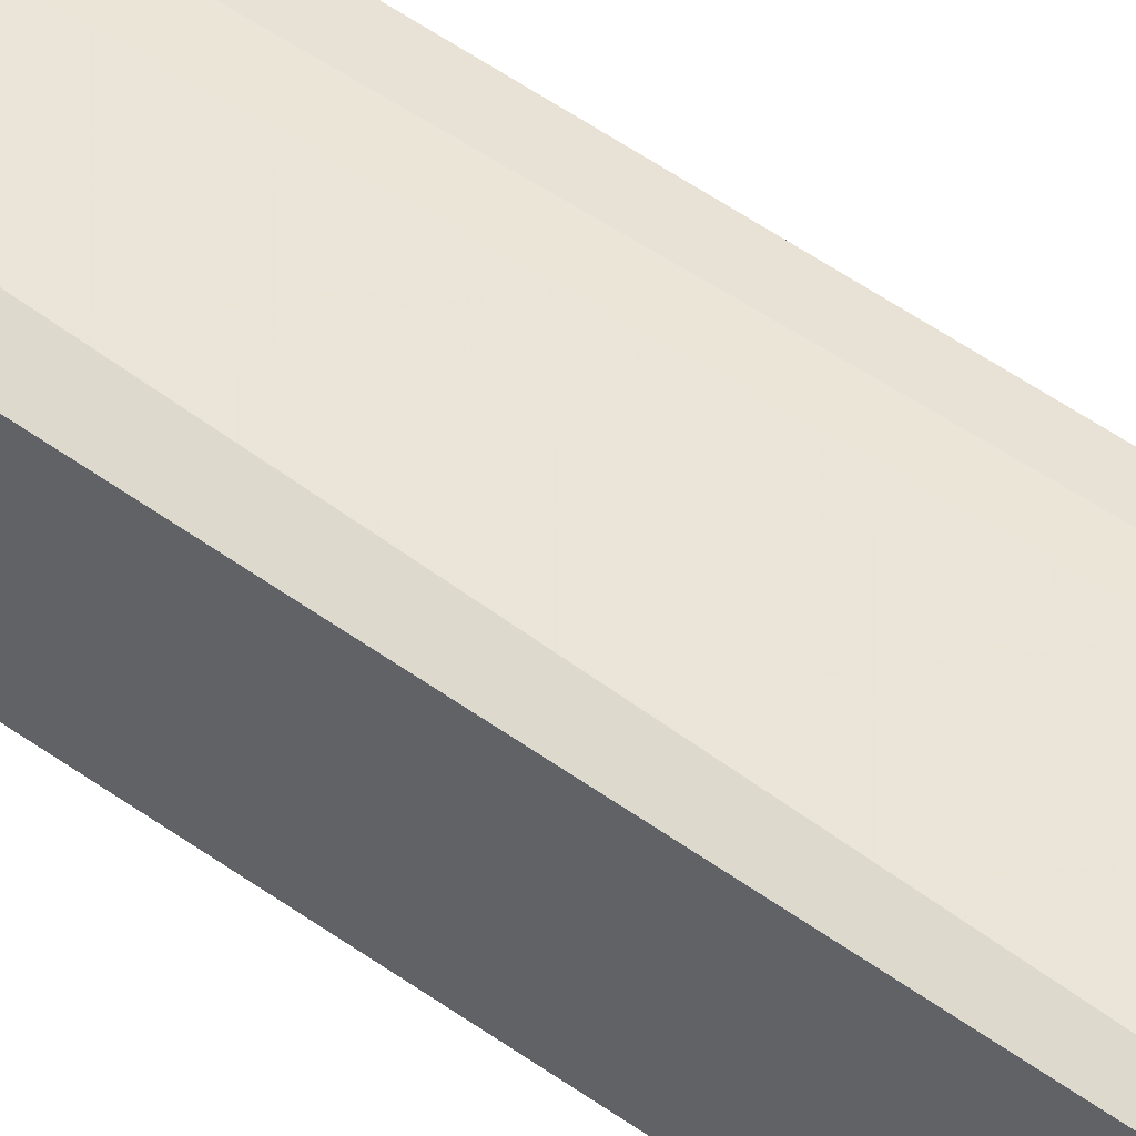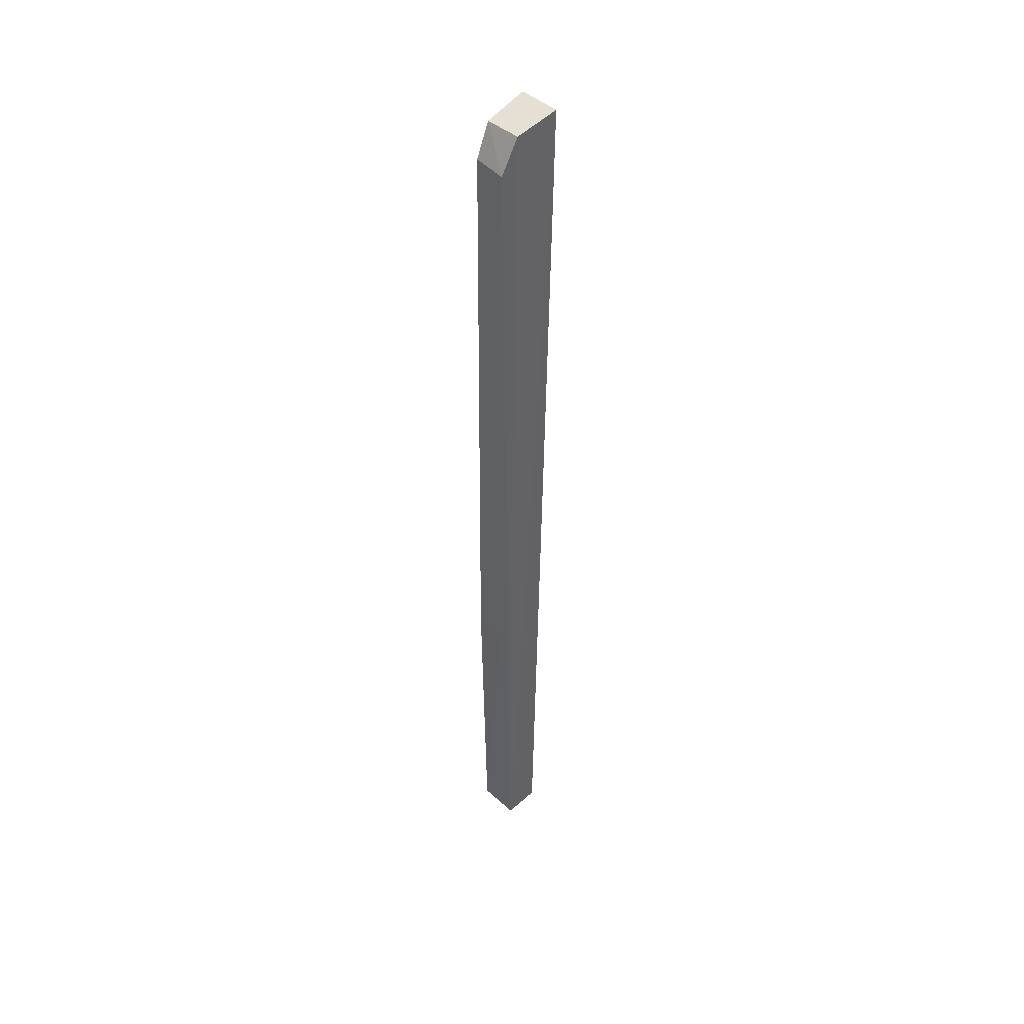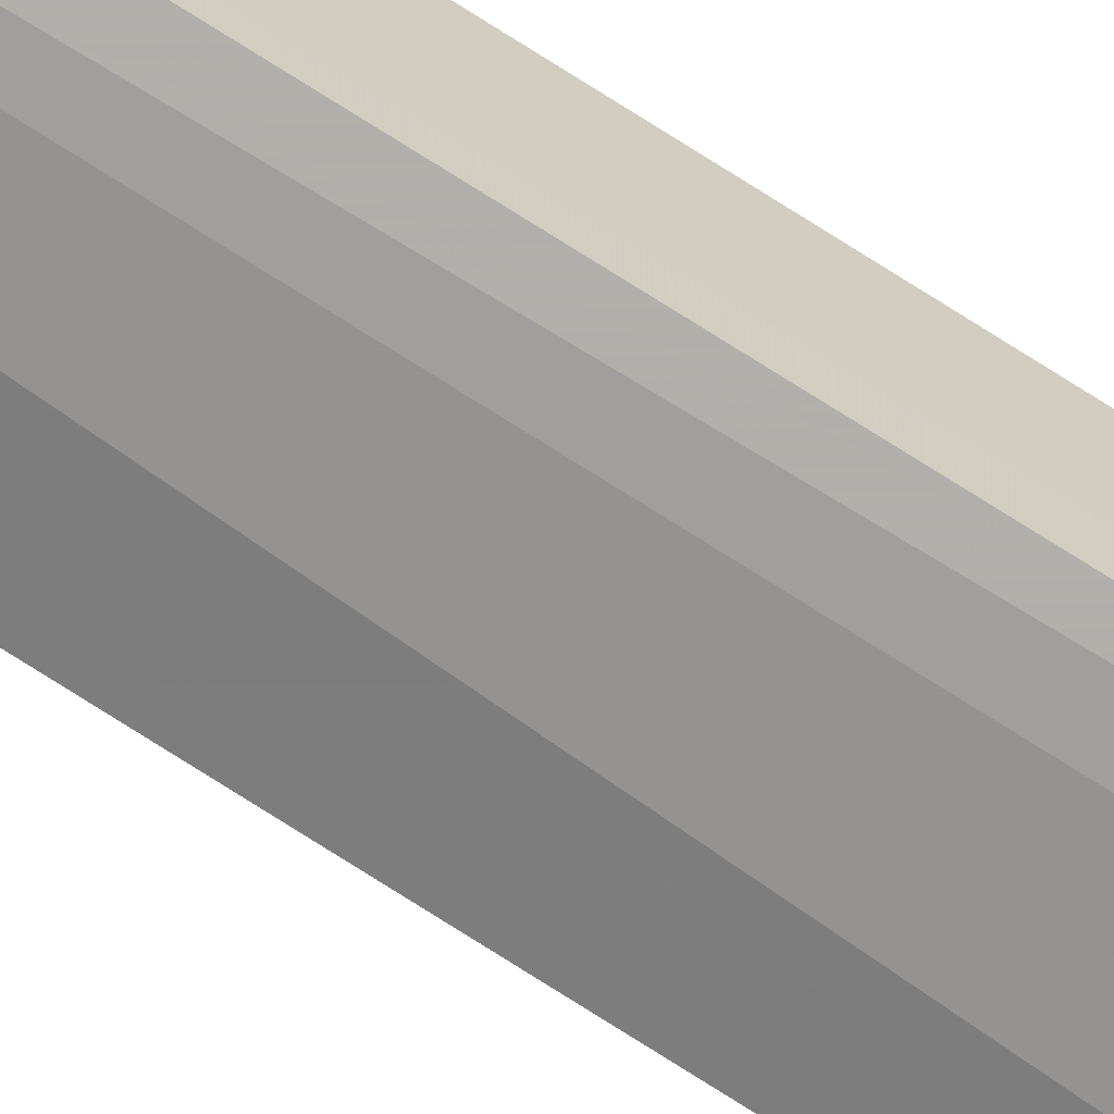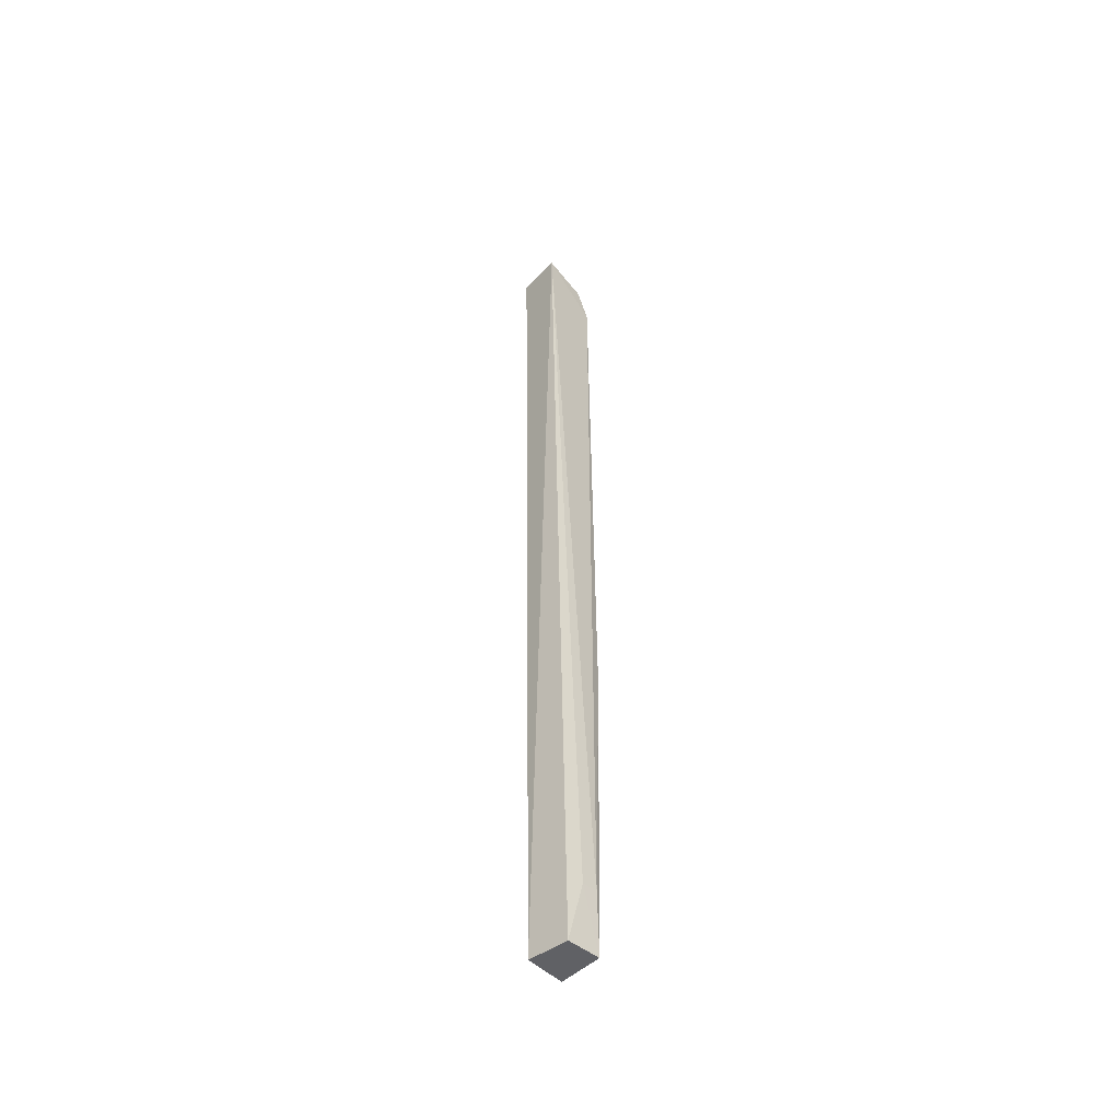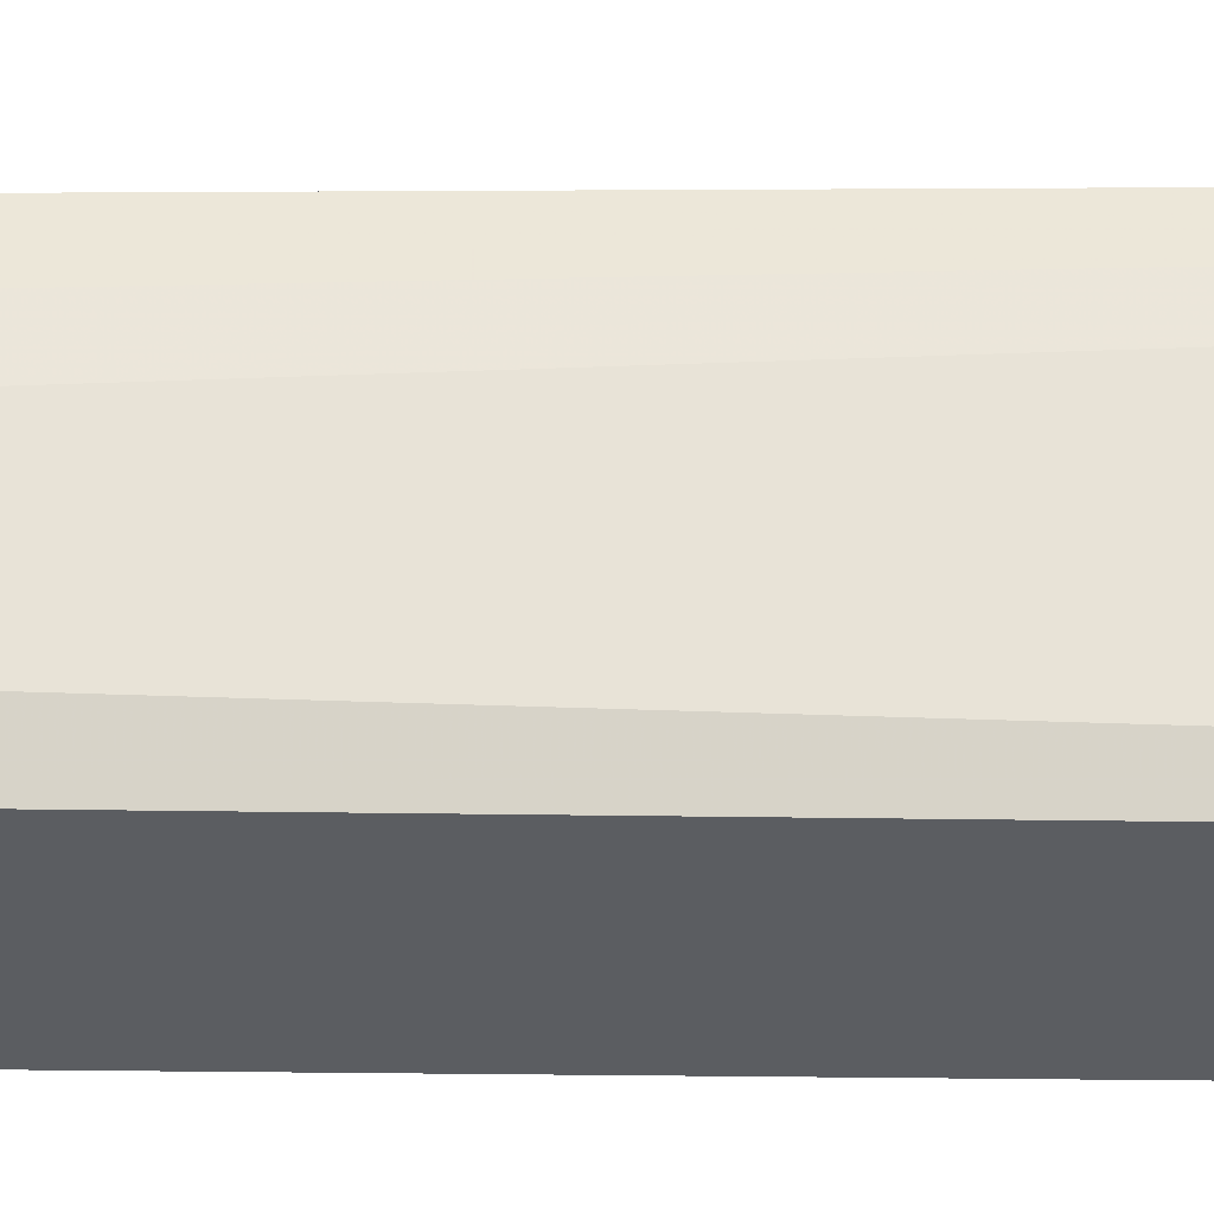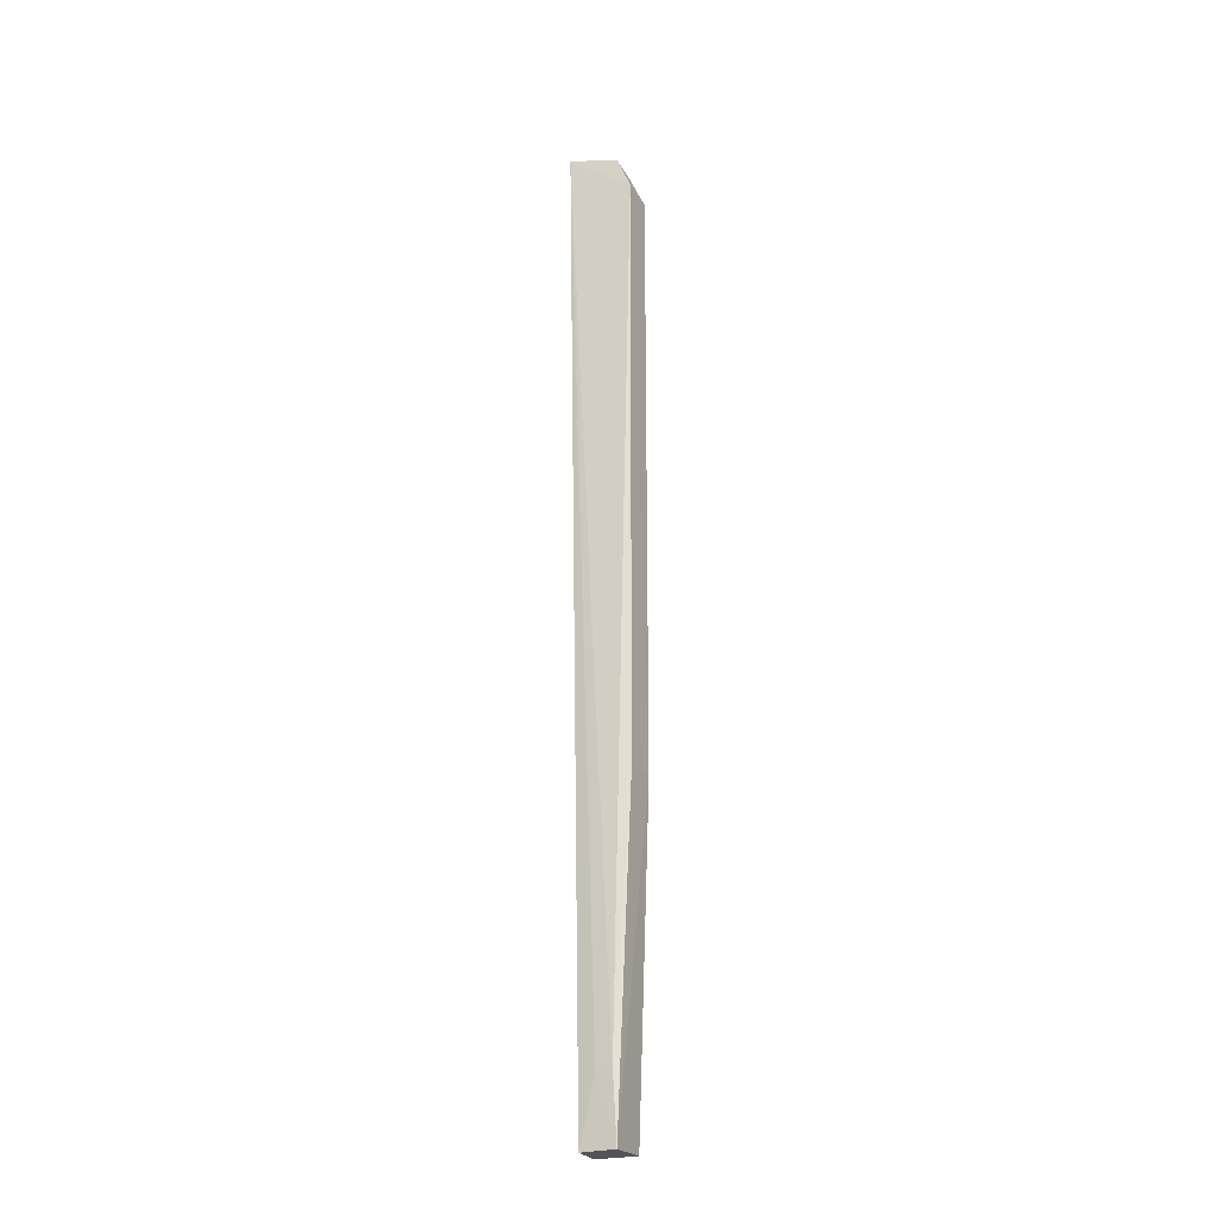
<metadata>
{"format":"obj","ext":"obj","renderer":"f3d","projection":"perspective","resolution":1024,"background":"white","views":[{"elev":43.7,"azim":-48.1,"up":"+Y"},{"elev":42.8,"azim":-42.8,"up":"+Z"},{"elev":-62.7,"azim":-124.2,"up":"+Y"},{"elev":-49.0,"azim":136.8,"up":"+Z"},{"elev":55.5,"azim":-89.5,"up":"+Y"},{"elev":-23.7,"azim":-155.2,"up":"+Z"}]}
</metadata>
<code>
v -0.07363 -0.1126 0.1383
v -0.07397 -0.1181 0.1385
v -0.07505 -0.1168 0.02463
v -0.07966 -0.1121 0.0246
v -0.08092 -0.1134 0.1334
v -0.07566 -0.1121 0.02453
v -0.07928 -0.1134 0.1373
v -0.07929 -0.1119 0.03222
v -0.08099 -0.1173 0.1331
v -0.07966 -0.1172 0.02469
v -0.08102 -0.1128 0.06268
v -0.07747 -0.1119 0.03215
v -0.07907 -0.1177 0.1372
v -0.08112 -0.1169 0.06264
f 1 2 3
f 6 1 3
f 7 2 1
f 7 1 5
f 8 5 1
f 9 7 5
f 10 6 3
f 10 4 6
f 10 3 2
f 11 8 4
f 11 5 8
f 12 8 1
f 12 1 6
f 12 6 4
f 12 4 8
f 13 2 7
f 13 7 9
f 13 10 2
f 13 9 10
f 14 9 5
f 14 5 11
f 14 10 9
f 14 11 4
f 14 4 10

</code>
